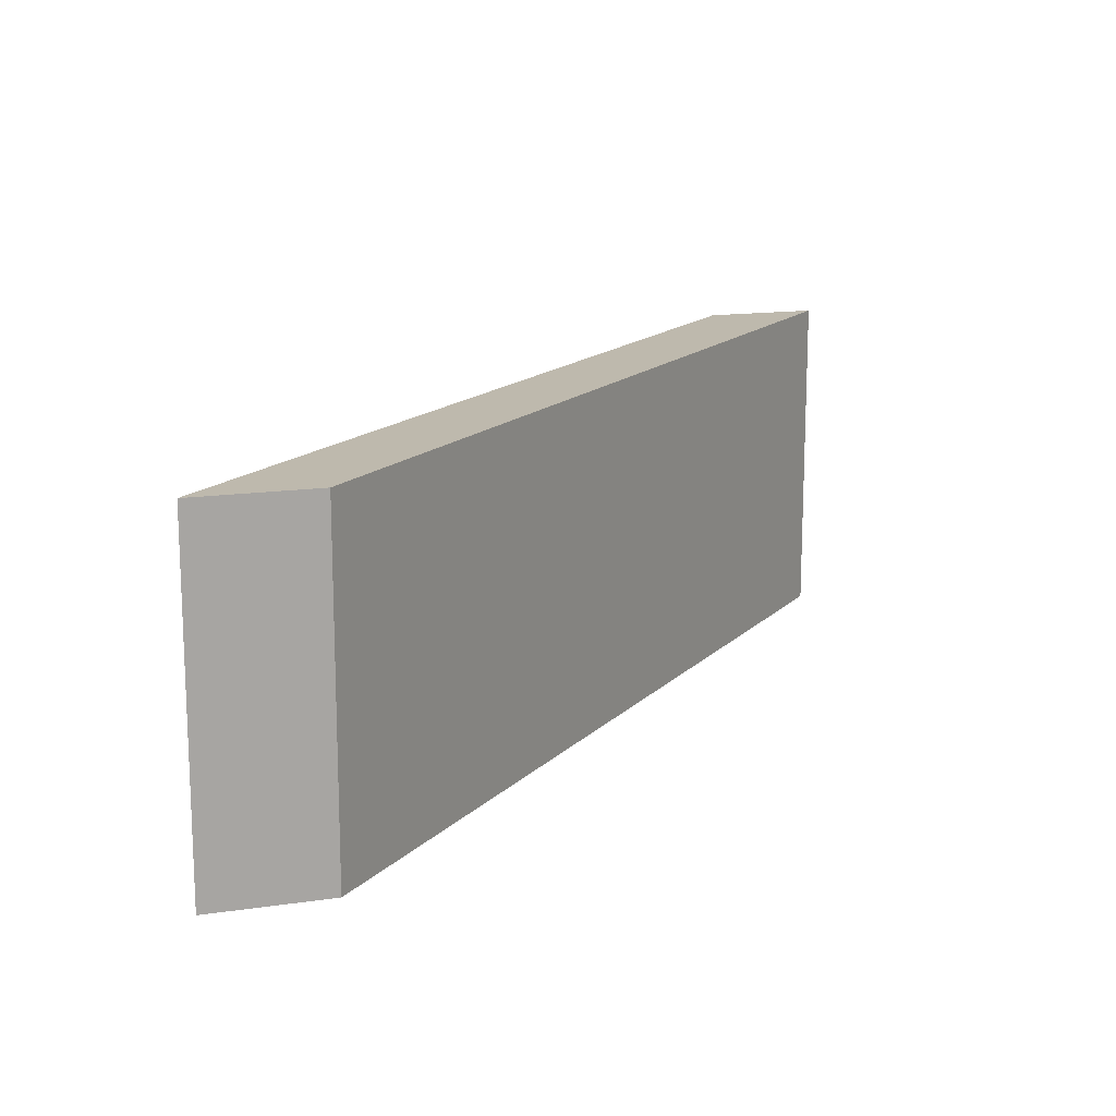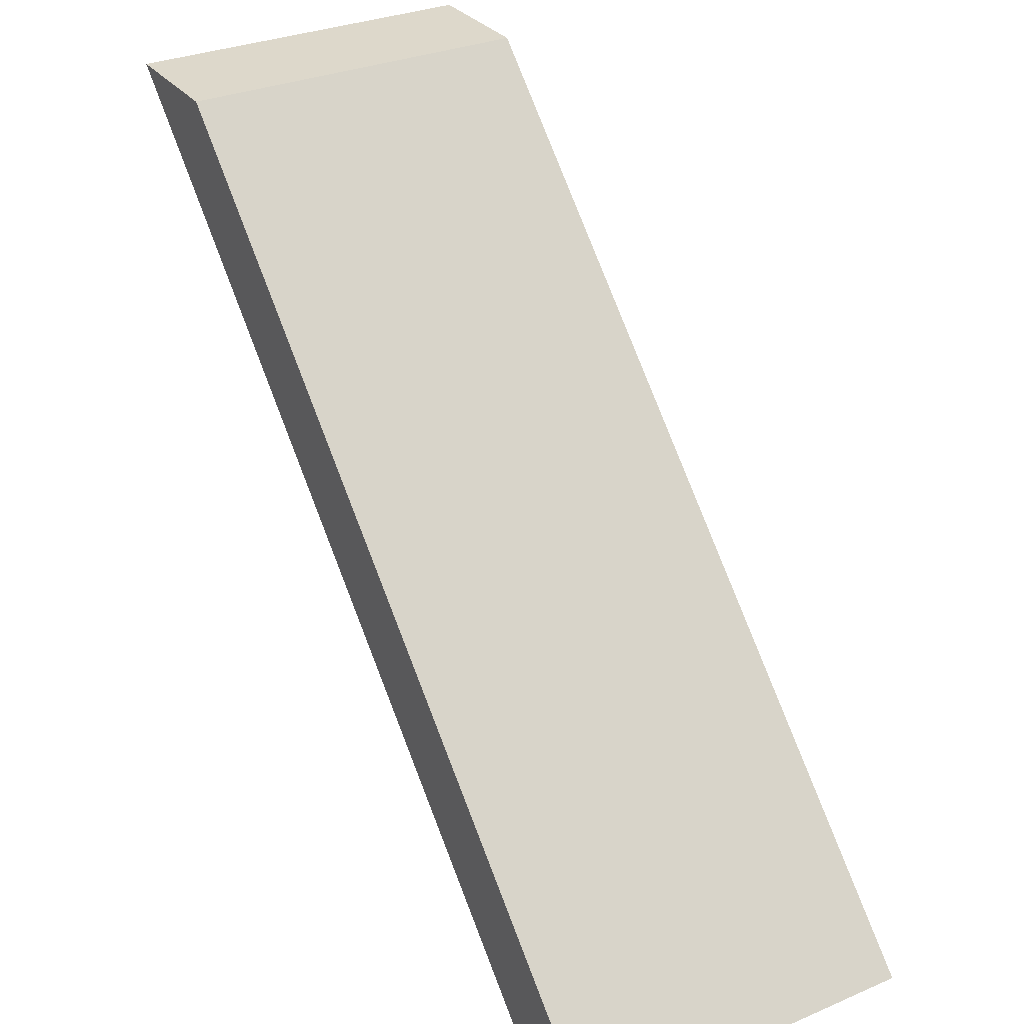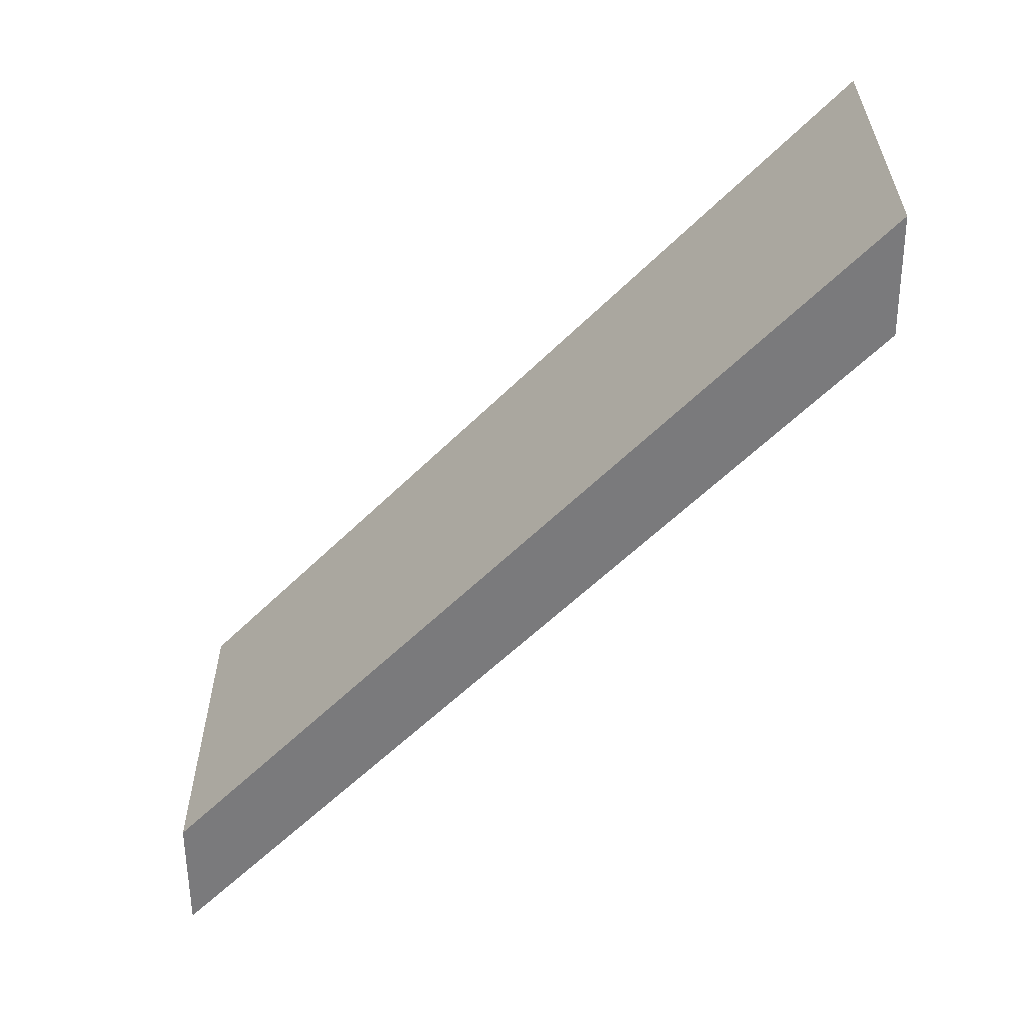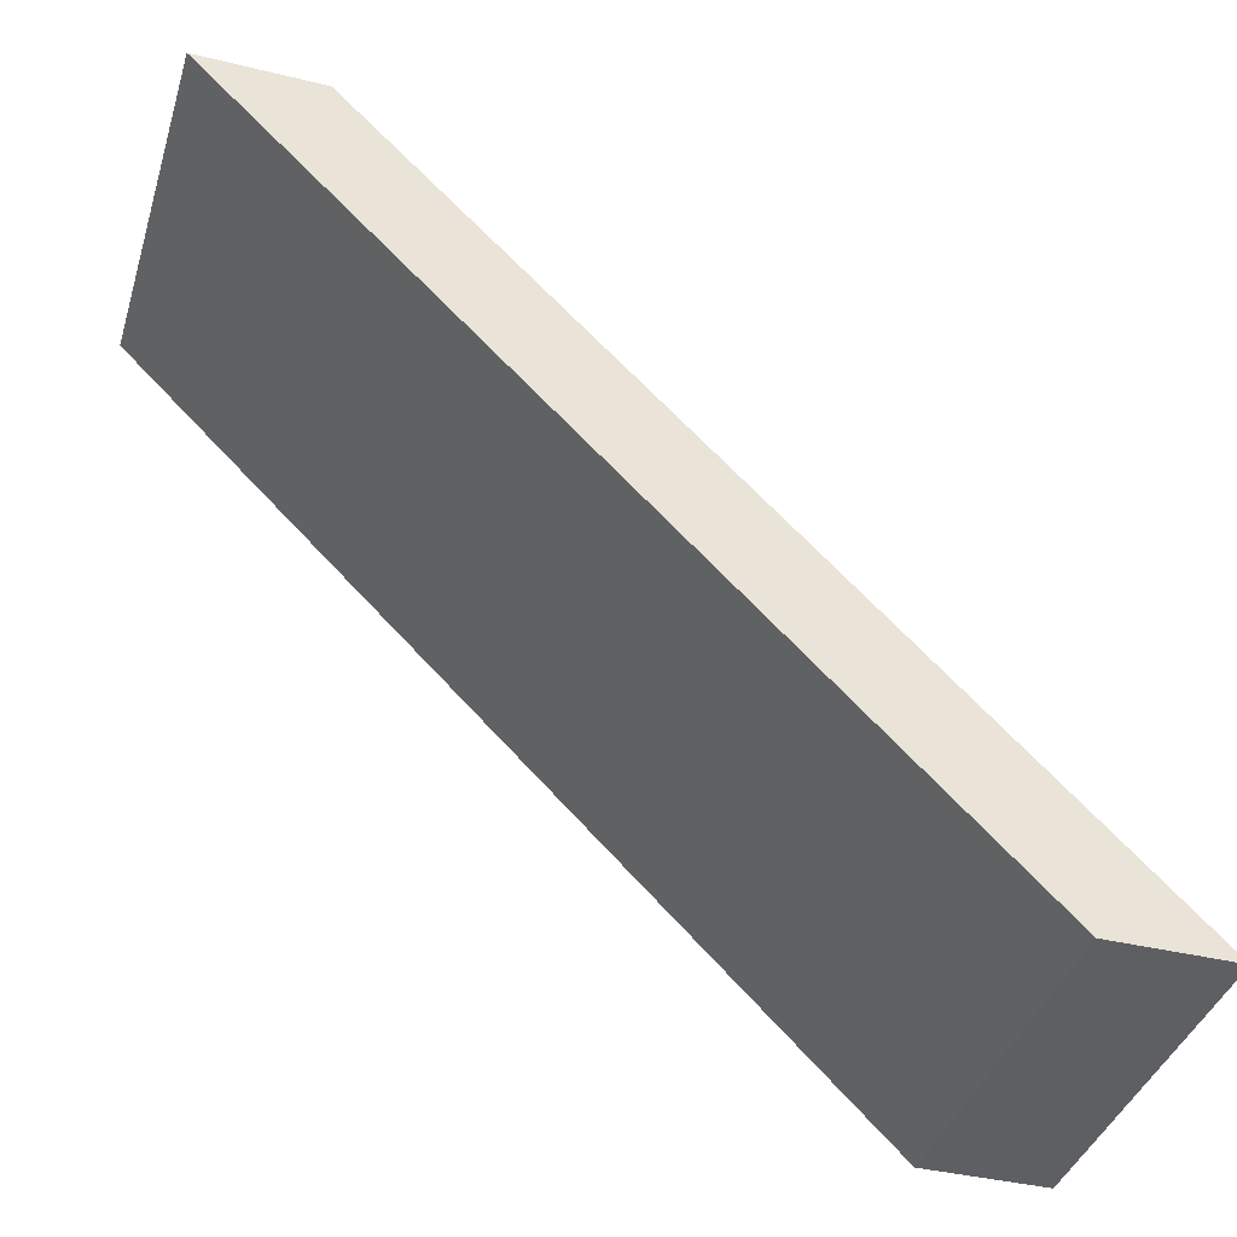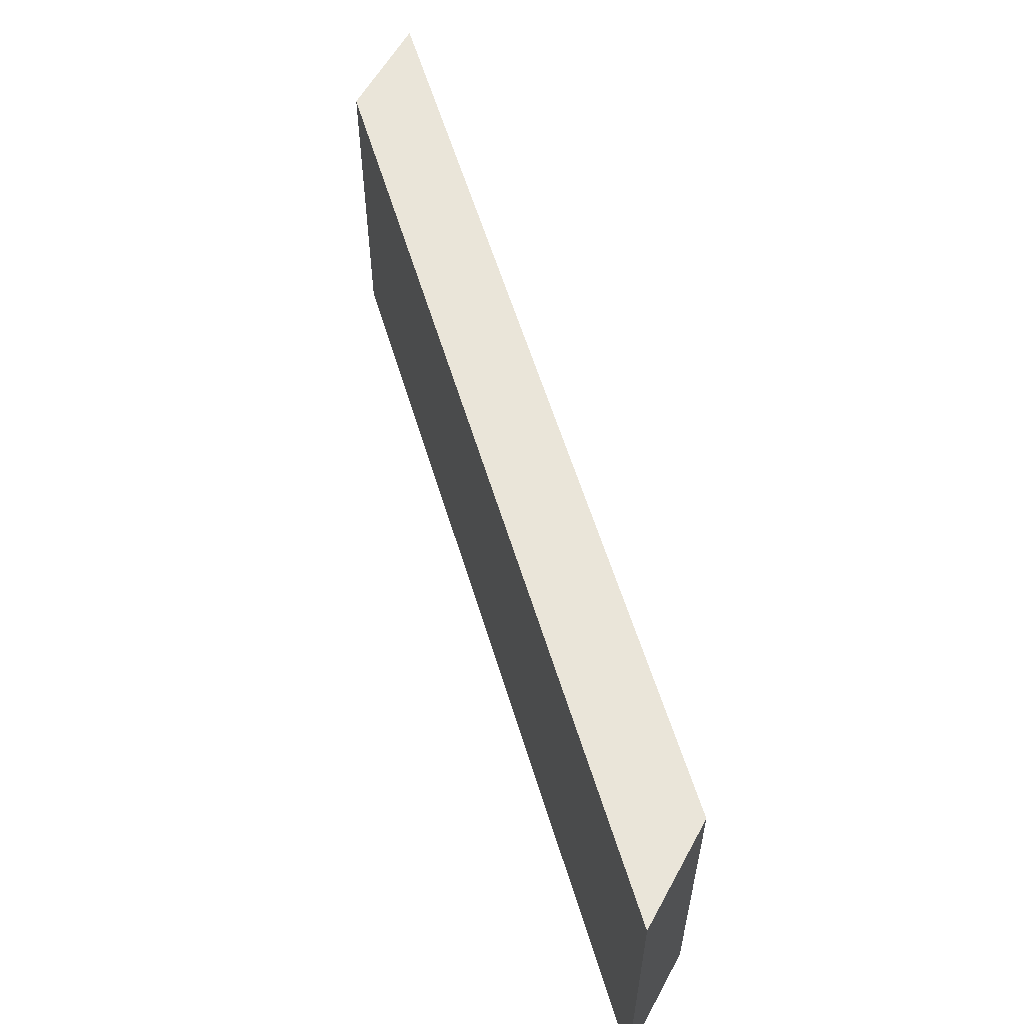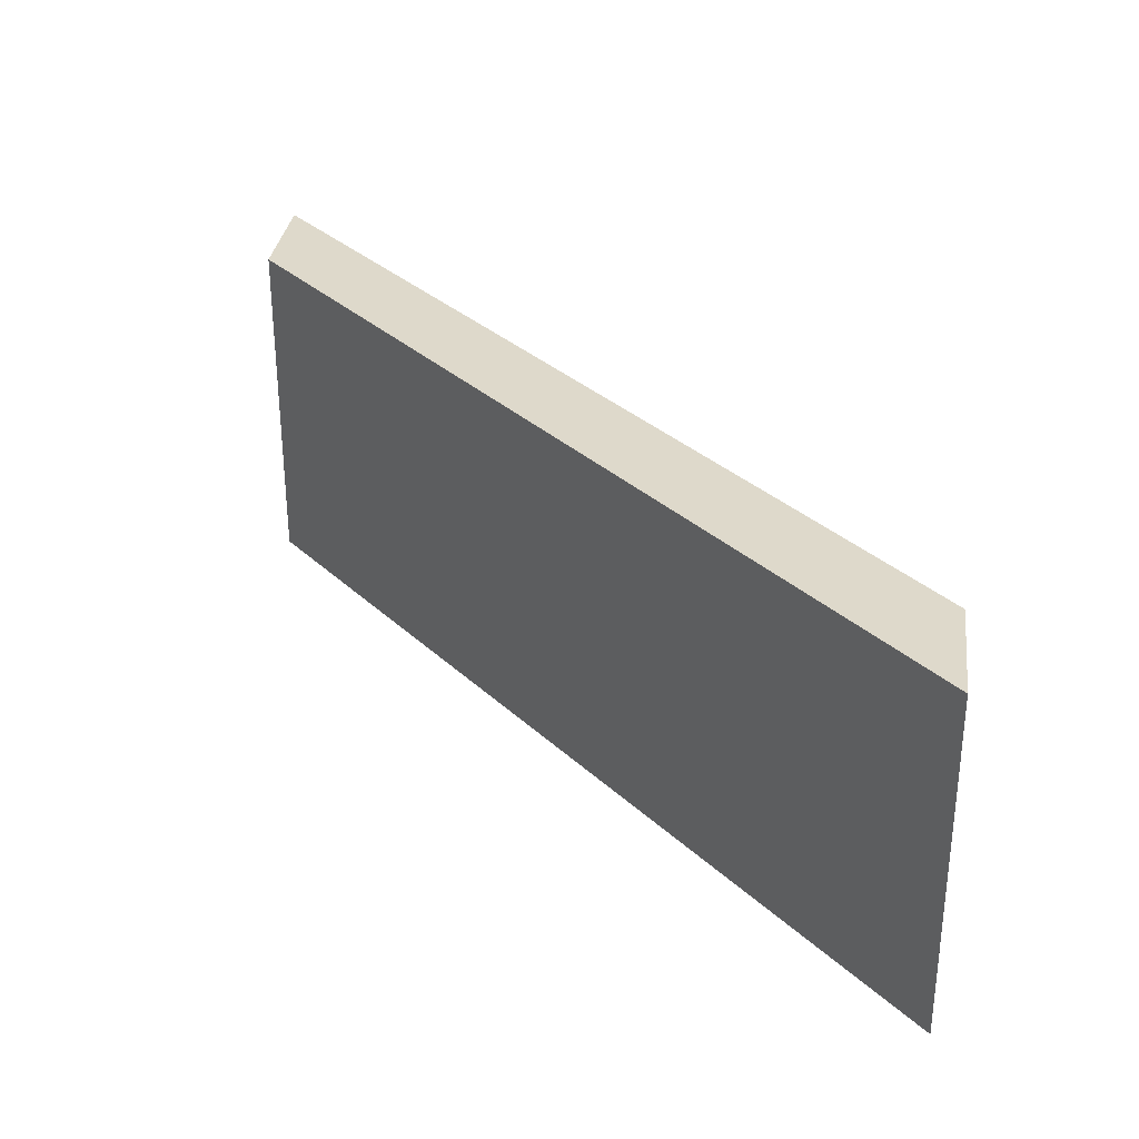
<metadata>
{"format":"obj","ext":"obj","renderer":"f3d","projection":"perspective","resolution":1024,"background":"white","views":[{"elev":15.1,"azim":-17.3,"up":"+Y"},{"elev":31.3,"azim":59.0,"up":"+Z"},{"elev":-58.2,"azim":-89.6,"up":"+Y"},{"elev":-39.7,"azim":-16.8,"up":"+Z"},{"elev":57.9,"azim":-61.7,"up":"+Y"},{"elev":31.7,"azim":97.3,"up":"+Y"}]}
</metadata>
<code>
o Slanted_Wall
v -5.333 -0.1675 7
v -5.333 0.8006 7
v -3.333 -0.1675 5
v -3.333 0.8006 5
v -4.999 -0.1675 7
v -4.999 0.8006 7
v -2.999 -0.1675 5
v -2.999 0.8006 5
f 1 2 4 3
f 3 4 8 7
f 7 8 6 5
f 5 6 2 1
f 3 7 5 1
f 8 4 2 6

</code>
